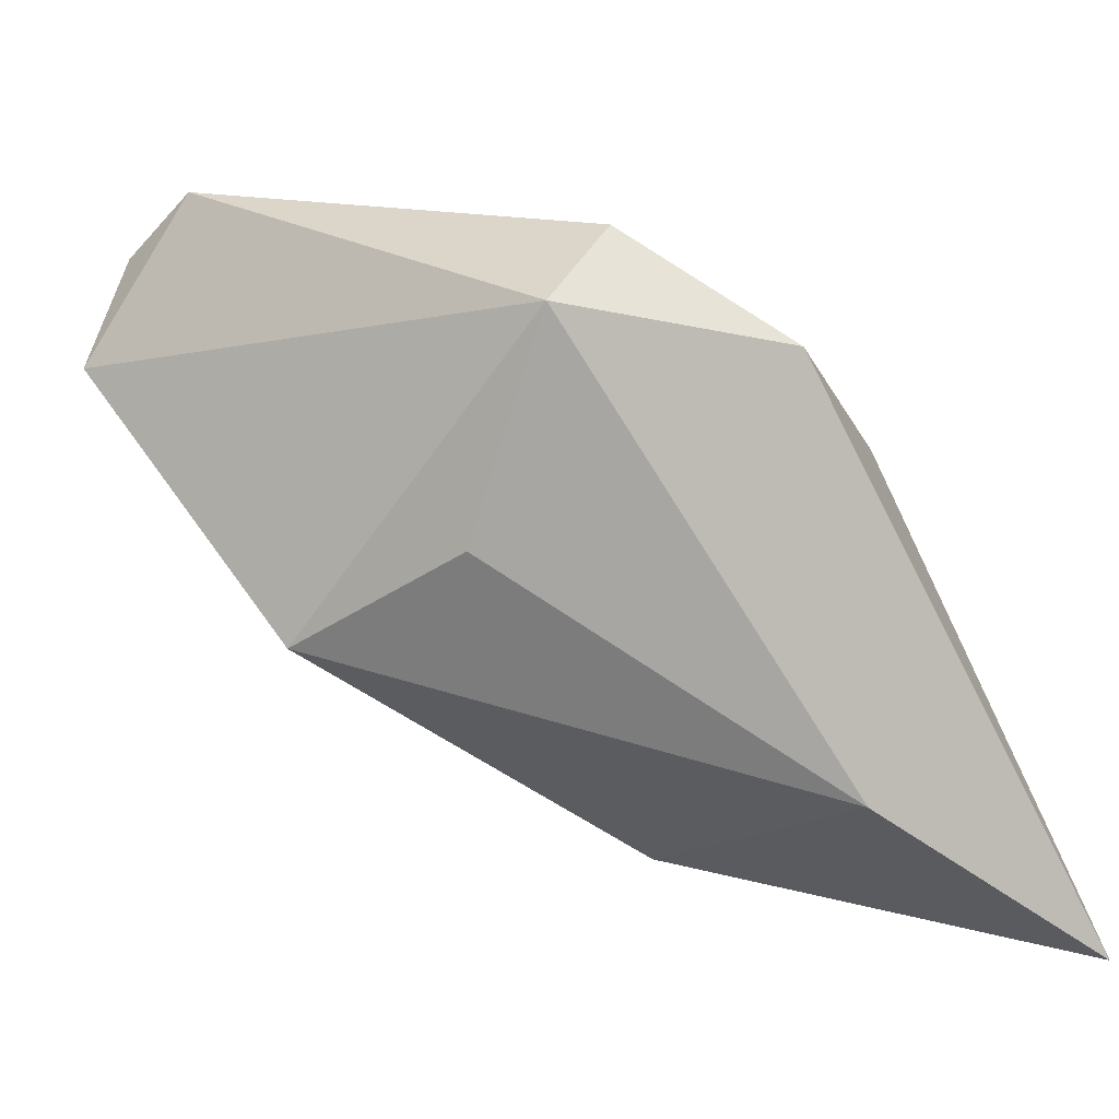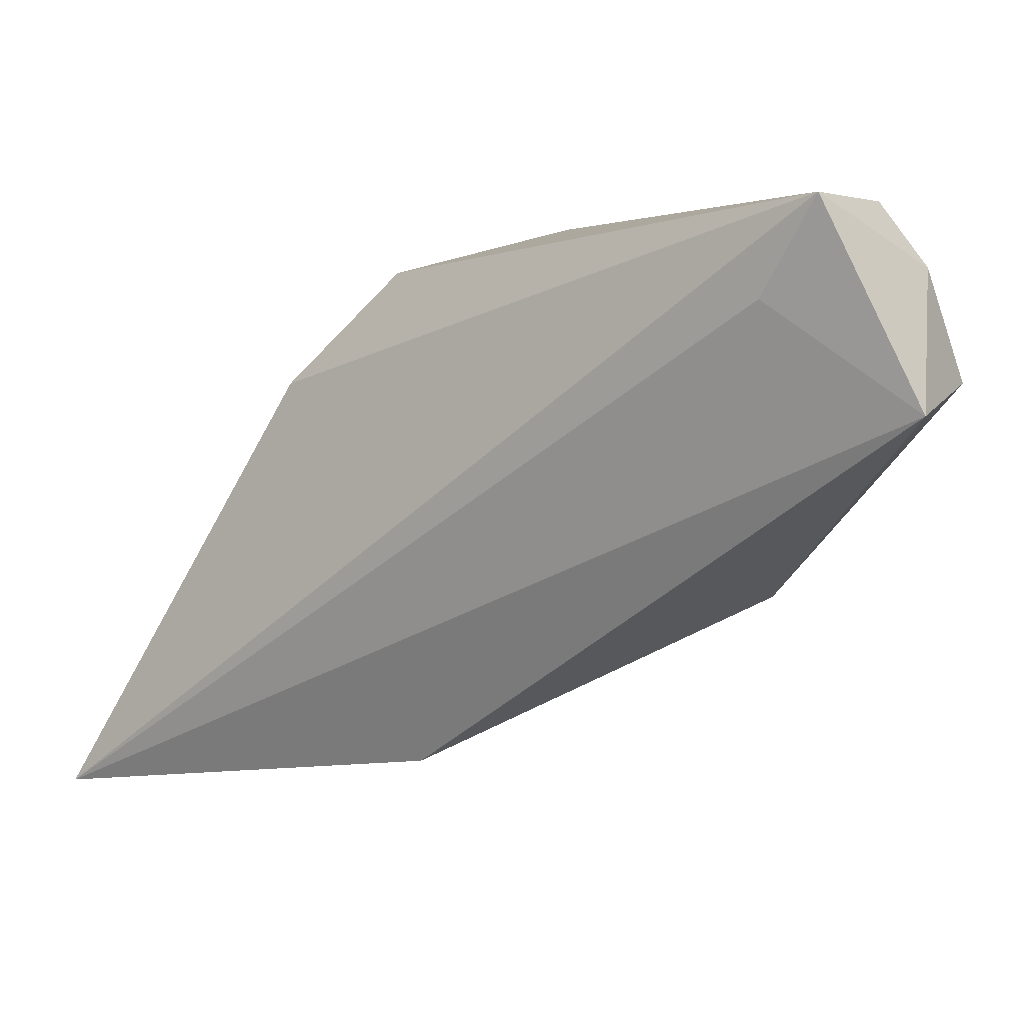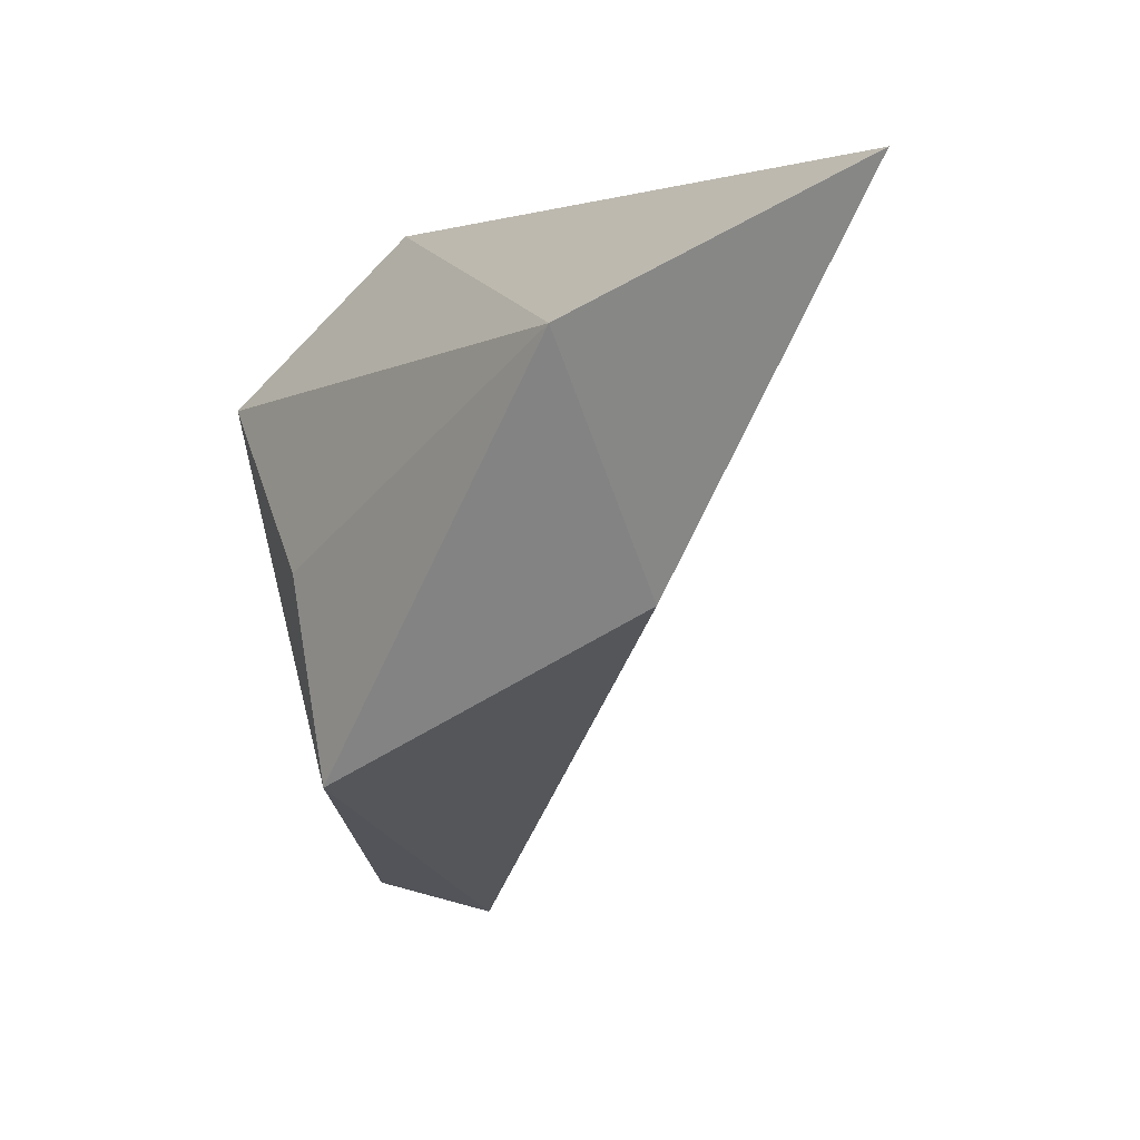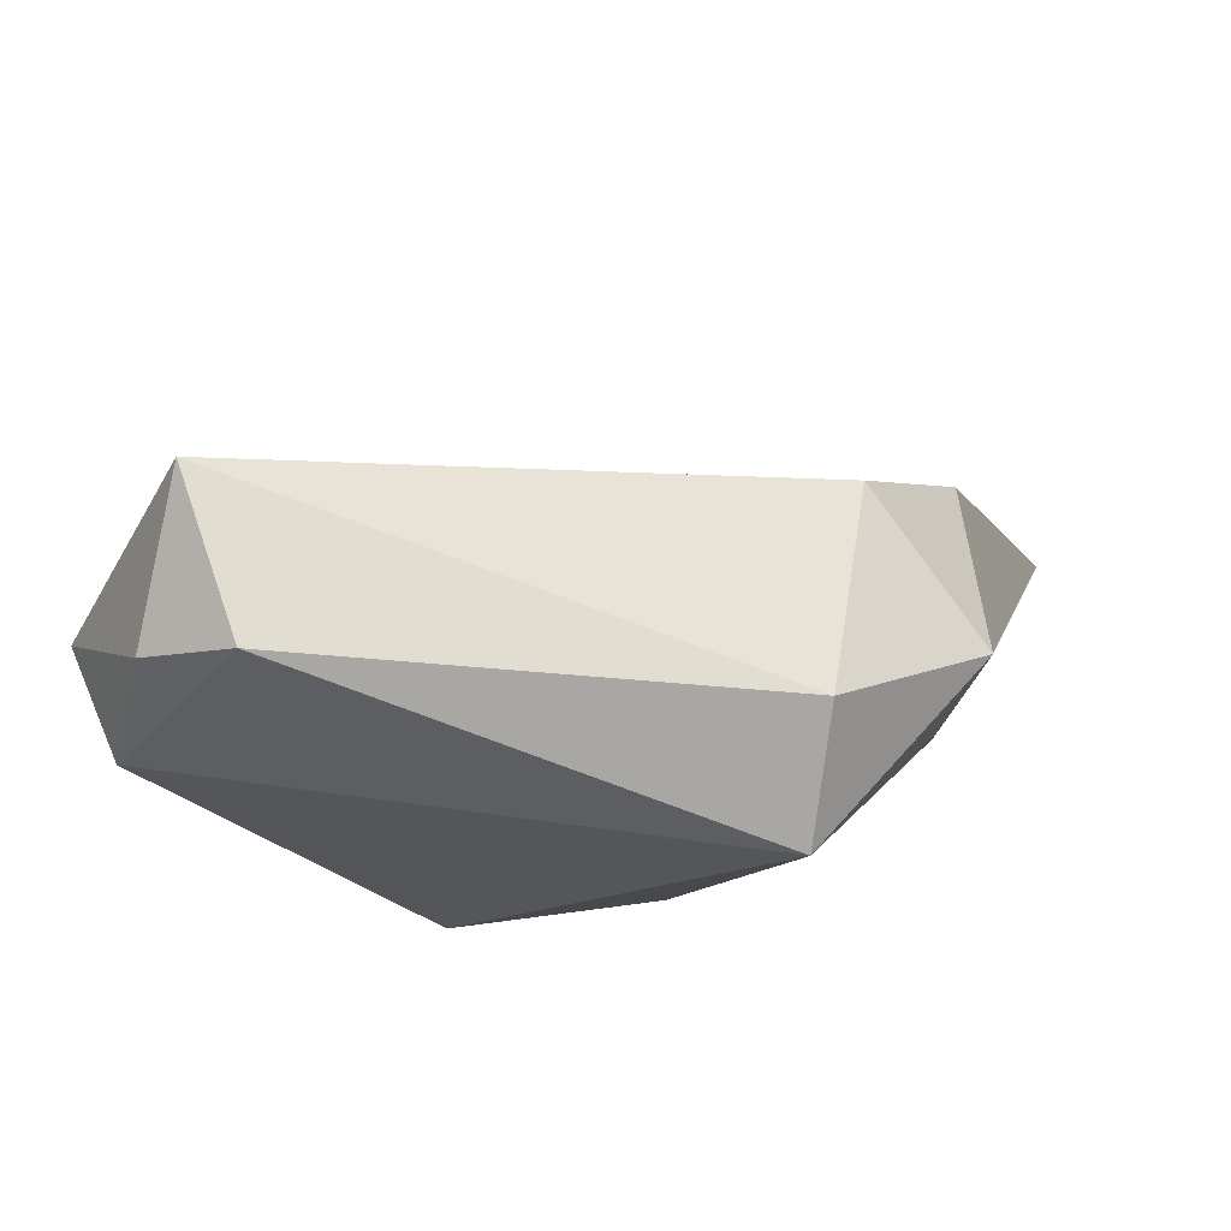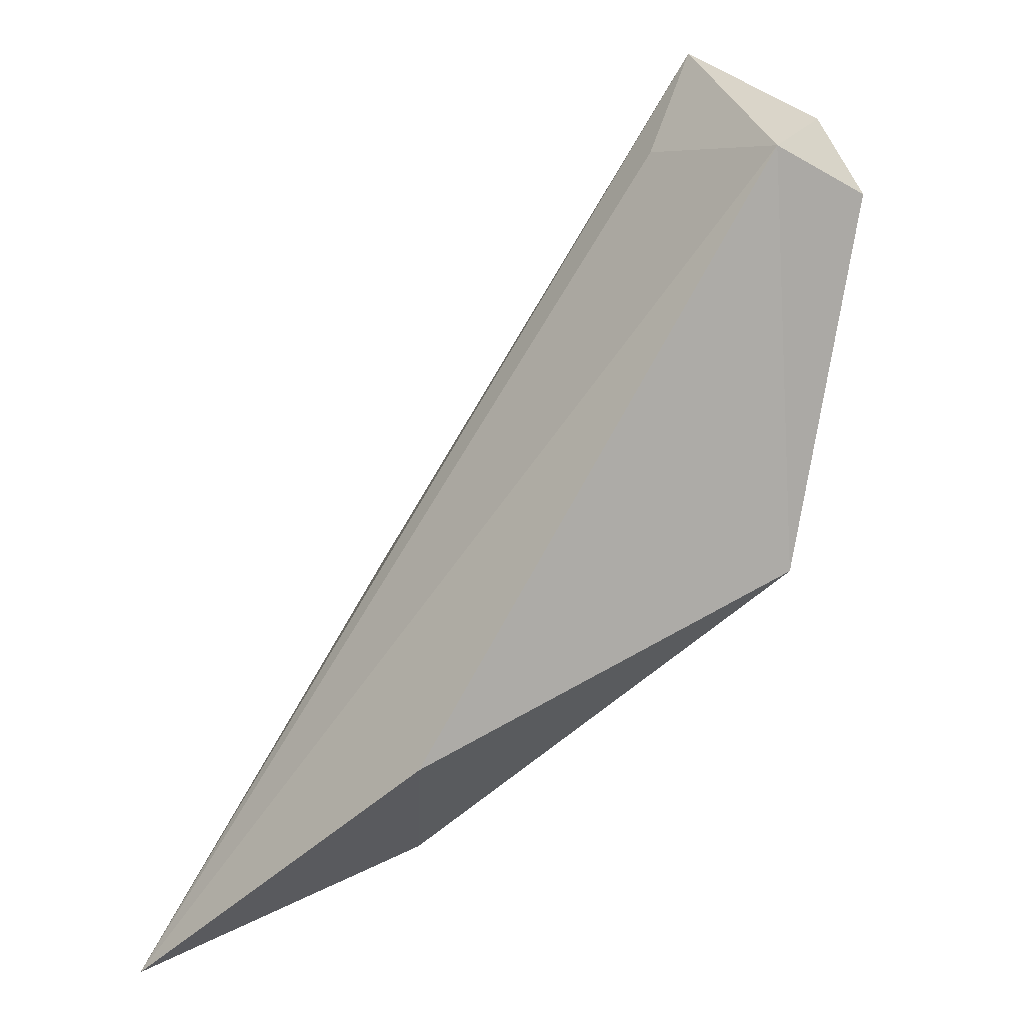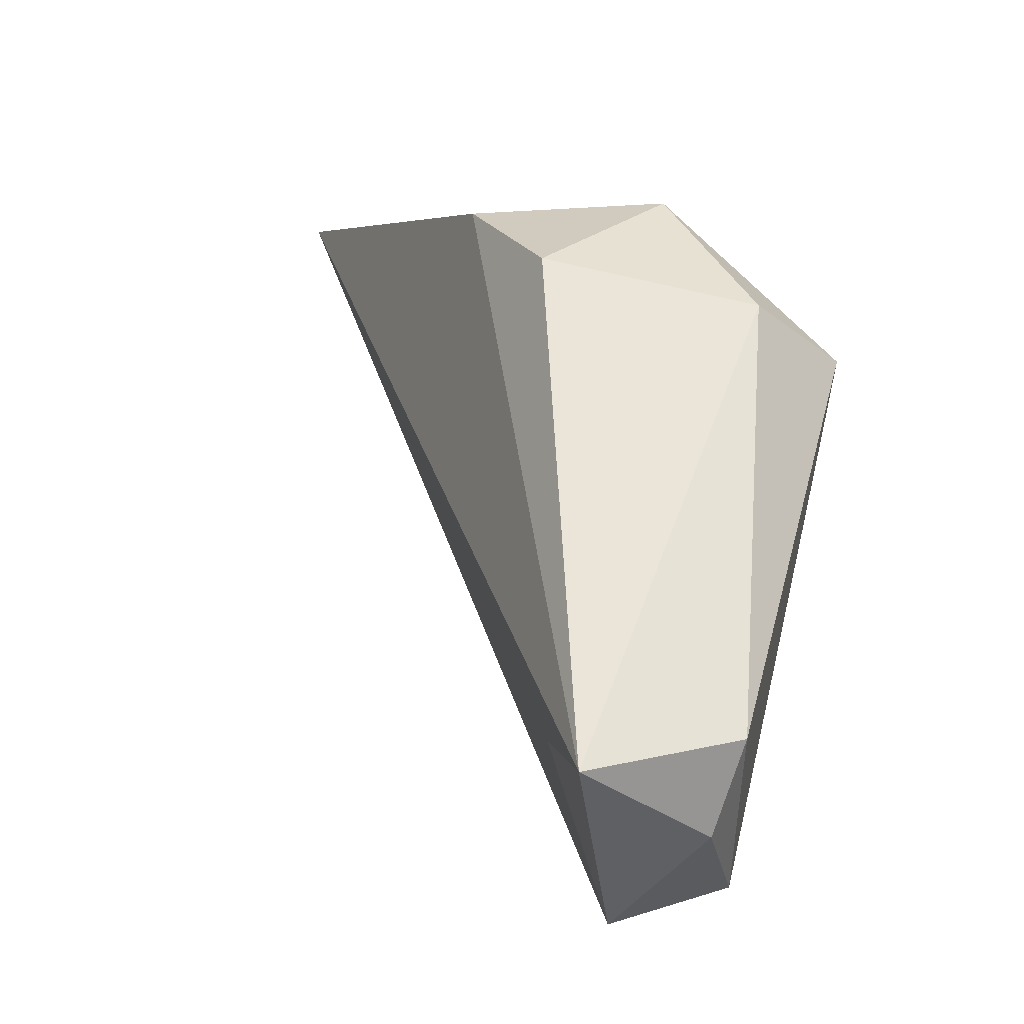
<metadata>
{"format":"obj","ext":"obj","renderer":"f3d","projection":"perspective","resolution":1024,"background":"white","views":[{"elev":-12.0,"azim":29.4,"up":"+Y"},{"elev":19.0,"azim":-128.4,"up":"+Y"},{"elev":-70.7,"azim":98.5,"up":"+Y"},{"elev":58.3,"azim":1.7,"up":"+Y"},{"elev":-32.0,"azim":-104.5,"up":"+Y"},{"elev":74.7,"azim":-81.9,"up":"+Y"}]}
</metadata>
<code>
v -0.1316 -0.02656 0.05072
v -0.1275 -0.03461 0.0414
v -0.1293 -0.02675 0.04777
v -0.1296 -0.02748 0.04479
v -0.1406 -0.02615 0.04835
v -0.1294 -0.03271 0.04563
v -0.139 -0.02309 0.04764
v -0.1361 -0.03058 0.04988
v -0.1383 -0.02469 0.04716
v -0.131 -0.02552 0.04607
v -0.1381 -0.02365 0.04981
v -0.1332 -0.03316 0.04481
v -0.1333 -0.02953 0.04989
v -0.1314 -0.02516 0.04935
v -0.1394 -0.02439 0.04954
v -0.1398 -0.02612 0.04999
f 3 2 4
f 6 2 3
f 6 3 1
f 7 4 2
f 9 7 2
f 9 2 5
f 9 5 7
f 10 3 4
f 10 4 7
f 12 8 5
f 12 5 2
f 12 2 6
f 12 6 8
f 13 8 6
f 13 6 1
f 13 1 8
f 14 1 3
f 14 3 10
f 14 11 1
f 14 10 7
f 14 7 11
f 15 11 7
f 15 7 5
f 16 8 1
f 16 1 11
f 16 11 15
f 16 15 5
f 16 5 8

</code>
